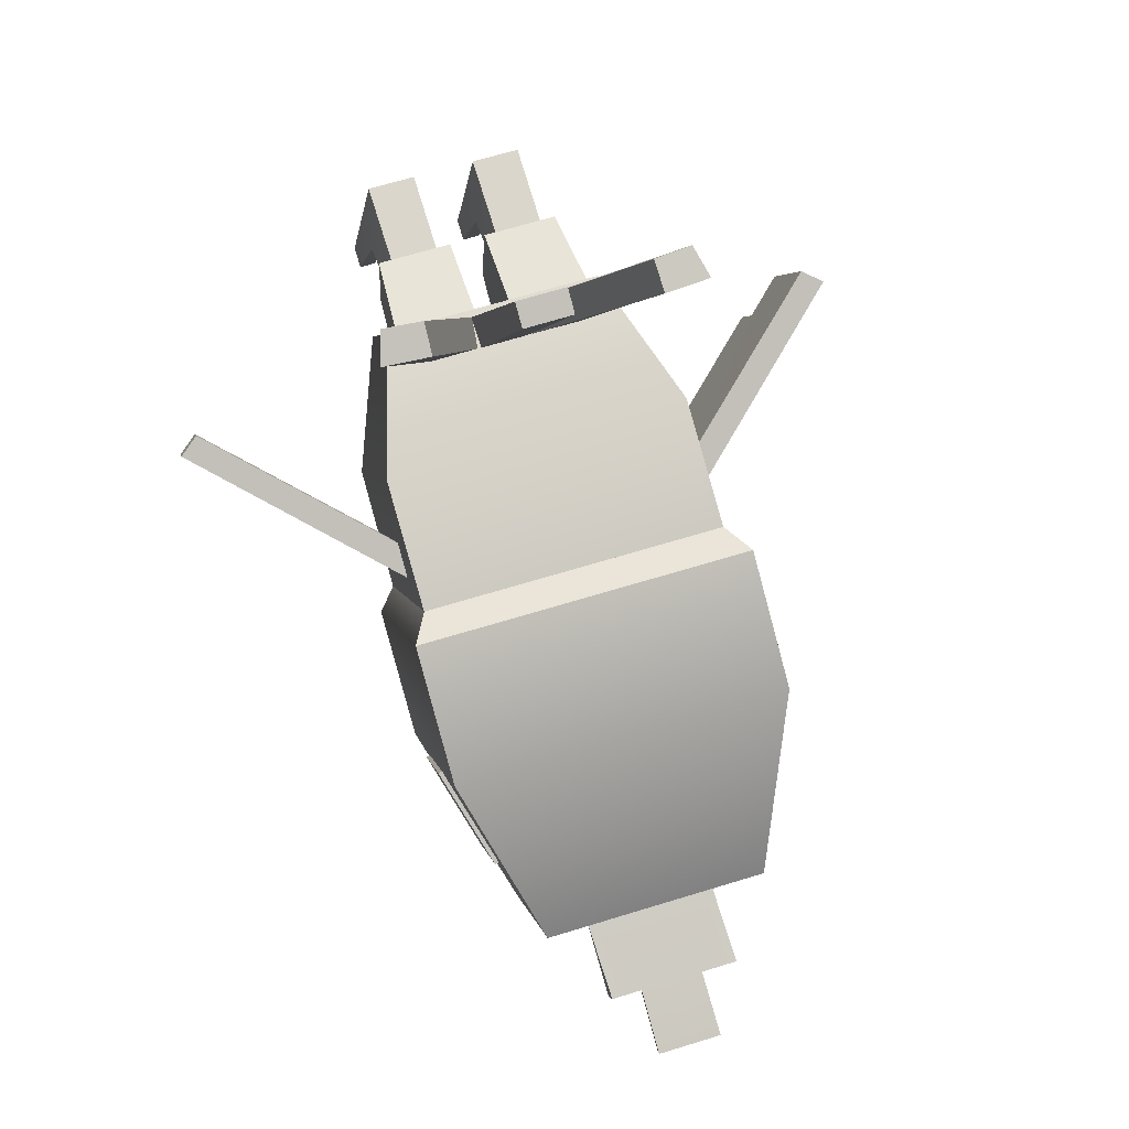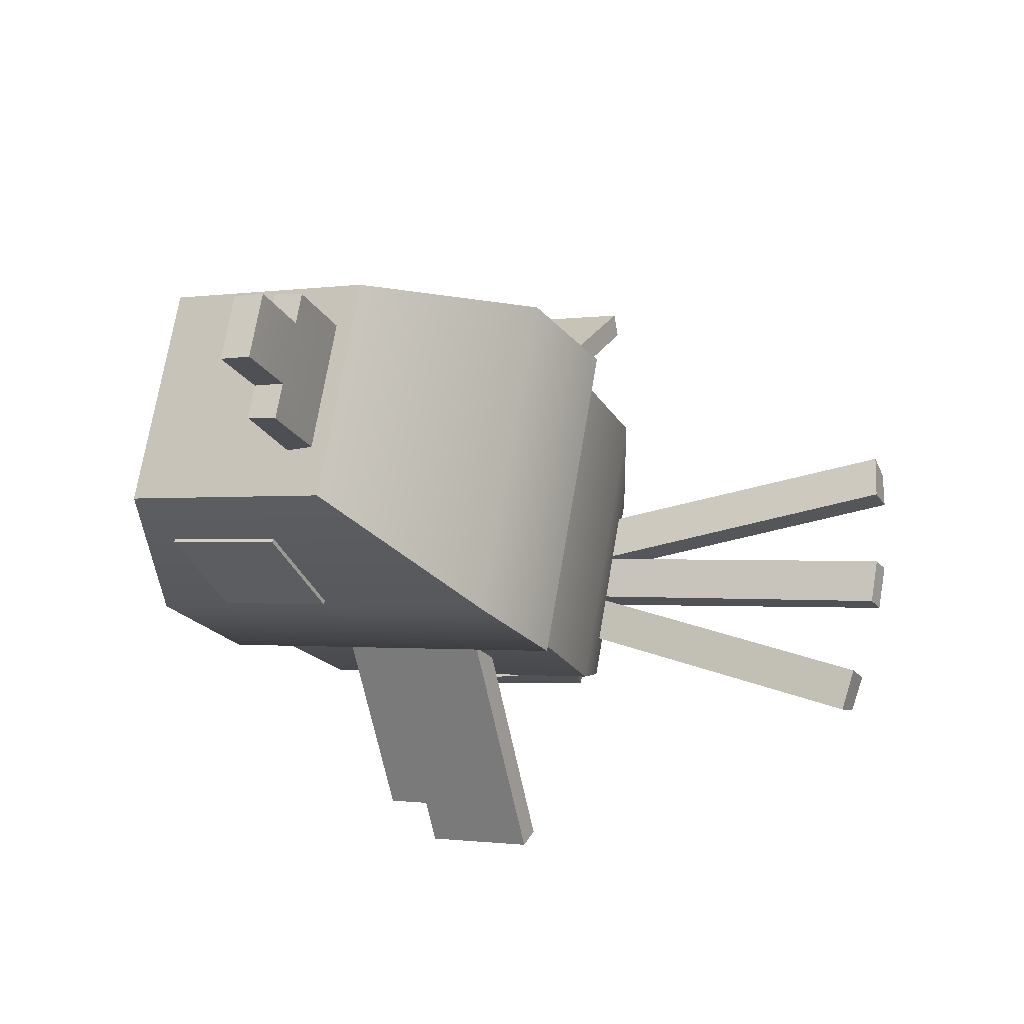
<metadata>
{"format":"obj","ext":"obj","renderer":"f3d","projection":"perspective","resolution":1024,"background":"white","views":[{"elev":65.3,"azim":-17.3,"up":"+Y"},{"elev":72.1,"azim":99.7,"up":"+Z"}]}
</metadata>
<code>
g pet_parrot_mesh
v -0.02354 -0.4555 0.1209
v -0.04074 -0.3913 0.1654
v 0.03879 -0.3913 0.1654
v 0.02159 -0.4555 0.1209
v -0.1027 -0.09065 -0.1633
v -0.1437 -0.2258 -0.08996
v 0.1437 -0.2258 -0.08996
v 0.1027 -0.09065 -0.1633
v -0.1437 -0.292 0.01373
v 0.1437 -0.292 0.01373
v -0.08745 0.04257 -0.1637
v -0.01706 0.04257 -0.1637
v -0.01699 0.0537 -0.08172
v -0.09357 0.0537 -0.08172
v -0.1437 0.0528 0.06645
v -0.1437 -0.2258 -0.08996
v -0.1027 -0.09065 -0.1633
v -0.1027 0.06332 -0.07688
v -0.1437 -0.292 0.01373
v -0.1437 0.005064 0.1805
v -0.1027 0.06332 -0.07688
v 0.1027 0.06332 -0.07688
v 0.1437 0.0528 0.06645
v -0.1437 0.0528 0.06645
v 0.1437 0.005064 0.1805
v -0.1437 0.005064 0.1805
v -0.03142 -0.2878 0.4961
v -0.0636 -0.2878 0.4961
v -0.0636 -0.2611 0.5064
v -0.03404 -0.2611 0.5064
v -0.0636 -0.2611 0.5064
v -0.0636 -0.2878 0.4961
v -0.0636 -0.2551 0.4143
v -0.06623 -0.2337 0.4343
v -0.02354 -0.4555 0.1209
v -0.04052 -0.4432 0.06307
v -0.05486 -0.3698 0.1128
v -0.04074 -0.3913 0.1654
v -0.04032 -0.3478 0.06824
v -0.1338 0.3395 0.07412
v -0.142 0.3264 0.1013
v -0.06778 0.0463 -0.04416
v -0.05964 0.05937 -0.07133
v -0.1338 0.3395 0.07412
v -0.09841 0.345 0.08047
v -0.09952 0.332 0.1074
v -0.142 0.3264 0.1013
v -0.142 0.3264 0.1013
v -0.09952 0.332 0.1074
v -0.02281 0.04643 -0.04442
v -0.06778 0.0463 -0.04416
v -0.3166 0.01625 -0.03297
v -0.2983 0.02369 -0.04621
v -0.1258 -0.05667 0.0969
v -0.1436 -0.06511 0.1119
v -0.2837 -0.09959 -0.06174
v -0.2653 -0.09206 -0.0749
v -0.2983 -0.07697 -0.1027
v -0.3166 -0.08449 -0.08953
v -0.03464 -0.2865 0.5644
v -0.03202 -0.3132 0.554
v -0.03142 -0.2878 0.4961
v -0.03404 -0.2611 0.5064
v -0.2652 -0.1308 -0.0965
v -0.2835 -0.1382 -0.08328
v -0.1436 -0.204 0.03396
v -0.1262 -0.1956 0.01892
v -0.2835 -0.1382 -0.08328
v -0.2837 -0.09959 -0.06174
v -0.1436 -0.06511 0.1119
v -0.1436 -0.204 0.03396
v -0.3166 -0.08449 -0.08953
v -0.3166 0.01625 -0.03297
v -0.2983 0.02369 -0.04621
v -0.3166 0.01625 -0.03297
v -0.3166 -0.08449 -0.08953
v -0.2983 -0.07697 -0.1027
v -0.08745 -0.05247 -0.1792
v -0.08745 0.04257 -0.1637
v -0.09357 0.0537 -0.08172
v -0.09092 -0.07923 -0.1035
v -0.01715 -0.05247 -0.1792
v -0.08745 -0.05247 -0.1792
v -0.09092 -0.07923 -0.1035
v -0.01435 -0.07923 -0.1035
v -0.08277 -0.02638 -0.2222
v -0.07484 0.04556 -0.2449
v -0.07431 0.03251 -0.1653
v -0.07857 -0.03393 -0.1762
v -0.09256 -0.08997 -0.2671
v -0.09256 -0.0934 -0.2462
v -0.08745 0.04257 -0.1637
v -0.08745 -0.05247 -0.1792
v -0.01715 -0.05247 -0.1792
v -0.01706 0.04257 -0.1637
v -0.04524 -0.02638 -0.2222
v -0.0609 -0.02638 -0.2222
v -0.07857 -0.03393 -0.1762
v -0.02672 -0.03393 -0.1762
v -0.08277 -0.02638 -0.2222
v -0.0239 -0.02638 -0.2222
v -0.07484 0.04556 -0.2449
v -0.02961 0.04556 -0.2449
v -0.02961 0.03251 -0.1653
v -0.07431 0.03251 -0.1653
v -0.04425 -0.02088 -0.2558
v -0.02961 0.04556 -0.2449
v -0.07484 0.04556 -0.2449
v -0.05986 -0.02088 -0.2558
v -0.04425 -0.08997 -0.2671
v -0.05986 -0.08997 -0.2671
v -0.07757 -0.08997 -0.2671
v -0.09256 -0.08997 -0.2671
v -0.09256 -0.0934 -0.2462
v -0.07861 -0.0934 -0.2462
v -0.09256 -0.0934 -0.2462
v -0.08277 -0.02638 -0.2222
v -0.0609 -0.02638 -0.2222
v -0.07861 -0.0934 -0.2462
v -0.07861 -0.0934 -0.2462
v -0.0609 -0.02638 -0.2222
v -0.05986 -0.02088 -0.2558
v -0.07757 -0.08997 -0.2671
v -0.07757 -0.08997 -0.2671
v -0.05986 -0.02088 -0.2558
v -0.07484 0.04556 -0.2449
v -0.09256 -0.08997 -0.2671
v -0.04524 -0.0934 -0.2462
v -0.04425 -0.08997 -0.2671
v -0.05986 -0.08997 -0.2671
v -0.0609 -0.0934 -0.2462
v -0.05986 -0.08997 -0.2671
v -0.05986 -0.02088 -0.2558
v -0.0609 -0.02638 -0.2222
v -0.0609 -0.0934 -0.2462
v -0.0609 -0.0934 -0.2462
v -0.0609 -0.02638 -0.2222
v -0.04524 -0.02638 -0.2222
v -0.04524 -0.0934 -0.2462
v -0.01573 -0.0934 -0.2462
v -0.01573 -0.08997 -0.2671
v -0.03031 -0.08997 -0.2671
v -0.03125 -0.0934 -0.2462
v -0.03125 -0.0934 -0.2462
v -0.04524 -0.02638 -0.2222
v -0.0239 -0.02638 -0.2222
v -0.01573 -0.0934 -0.2462
v -0.01573 -0.08997 -0.2671
v -0.02961 0.04556 -0.2449
v -0.04425 -0.02088 -0.2558
v -0.03031 -0.08997 -0.2671
v 0.03857 -0.4432 0.06307
v 0.03837 -0.3478 0.06824
v -0.04032 -0.3478 0.06824
v -0.04052 -0.4432 0.06307
v 0.02159 -0.4555 0.1209
v 0.03857 -0.4432 0.06307
v -0.04052 -0.4432 0.06307
v -0.02354 -0.4555 0.1209
v -0.1027 0.06332 -0.07688
v -0.1027 -0.09065 -0.1633
v 0.1027 -0.09065 -0.1633
v 0.1027 0.06332 -0.07688
v -0.02367 0.3525 0.08928
v -0.02367 0.3414 0.1097
v -0.02313 0.0463 -0.04416
v -0.02313 0.05937 -0.07133
v -0.02367 0.3525 0.08928
v 0.02129 0.3527 0.08917
v 0.02129 0.3416 0.1095
v -0.02367 0.3414 0.1097
v -0.02367 0.3414 0.1097
v 0.02129 0.3416 0.1095
v 0.02184 0.04647 -0.04438
v -0.02313 0.0463 -0.04416
v -0.2837 -0.09959 -0.06174
v -0.2835 -0.1382 -0.08328
v -0.2652 -0.1308 -0.0965
v -0.2653 -0.09206 -0.0749
v -0.1436 -0.204 0.03396
v -0.1436 -0.06511 0.1119
v -0.1258 -0.05667 0.0969
v -0.1262 -0.1956 0.01892
v -0.02672 -0.03393 -0.1762
v -0.07857 -0.03393 -0.1762
v -0.07431 0.03251 -0.1653
v -0.02961 0.03251 -0.1653
v -0.02281 0.04643 -0.04442
v -0.0217 0.05937 -0.07133
v -0.05964 0.05937 -0.07133
v -0.06778 0.0463 -0.04416
v -0.02313 0.0463 -0.04416
v 0.02184 0.04647 -0.04438
v 0.02184 0.0595 -0.07145
v -0.02313 0.05937 -0.07133
v 0.03007 -0.3132 0.554
v 0.02947 -0.2878 0.4961
v -0.03142 -0.2878 0.4961
v -0.03202 -0.3132 0.554
v -0.0636 -0.2551 0.4143
v -0.0636 -0.2878 0.4961
v 0.06166 -0.2551 0.4143
v 0.06166 -0.2878 0.4961
v 0.02745 -0.2865 0.5644
v 0.03007 -0.3132 0.554
v -0.03202 -0.3132 0.554
v -0.03464 -0.2865 0.5644
v 0.06166 -0.2551 0.4143
v 0.05903 -0.2337 0.4343
v -0.06623 -0.2337 0.4343
v -0.0636 -0.2551 0.4143
v -0.1609 0.01207 0.214
v -0.1612 -0.3278 0.02245
v -0.1437 -0.292 0.01373
v -0.1437 0.005064 0.1805
v -0.1607 -0.05309 0.33
v -0.1609 -0.3929 0.1386
v -0.1084 -0.2181 0.4429
v -0.1084 -0.4095 0.3355
v -0.1612 -0.3278 0.02245
v -0.1609 -0.3929 0.1386
v 0.1609 -0.3929 0.1386
v 0.1612 -0.3278 0.02245
v -0.1084 -0.4095 0.3355
v 0.1084 -0.4095 0.3355
v -0.1437 0.005064 0.1805
v 0.1437 0.005064 0.1805
v 0.1609 0.01207 0.214
v -0.1609 0.01207 0.214
v -0.1609 0.01207 0.214
v 0.1609 0.01207 0.214
v 0.1607 -0.05309 0.33
v -0.1607 -0.05309 0.33
v -0.1084 -0.2181 0.4429
v 0.1084 -0.2181 0.4429
v 0.1612 -0.3278 0.02245
v 0.1437 -0.292 0.01373
v -0.1437 -0.292 0.01373
v -0.1612 -0.3278 0.02245
v -0.1084 -0.4095 0.3355
v -0.1084 -0.2181 0.4429
v 0.1084 -0.2181 0.4429
v 0.1084 -0.4095 0.3355
v -0.2652 -0.1308 -0.0965
v -0.1262 -0.1956 0.01892
v -0.1258 -0.05667 0.0969
v -0.2653 -0.09206 -0.0749
v -0.2983 -0.07697 -0.1027
v -0.2983 0.02369 -0.04621
v -0.04425 -0.08997 -0.2671
v -0.04524 -0.0934 -0.2462
v -0.04524 -0.02638 -0.2222
v -0.04425 -0.02088 -0.2558
v -0.0239 -0.02638 -0.2222
v -0.02672 -0.03393 -0.1762
v -0.02961 0.03251 -0.1653
v -0.02961 0.04556 -0.2449
v -0.01573 -0.08997 -0.2671
v -0.01573 -0.0934 -0.2462
v -0.03125 -0.0934 -0.2462
v -0.03031 -0.08997 -0.2671
v -0.04425 -0.02088 -0.2558
v -0.04524 -0.02638 -0.2222
v -0.01715 -0.05247 -0.1792
v -0.01435 -0.07923 -0.1035
v -0.01699 0.0537 -0.08172
v -0.01706 0.04257 -0.1637
v -0.09841 0.345 0.08047
v -0.0217 0.05937 -0.07133
v -0.02281 0.04643 -0.04442
v -0.09952 0.332 0.1074
v -0.1338 0.3395 0.07412
v -0.05964 0.05937 -0.07133
v -0.0217 0.05937 -0.07133
v -0.09841 0.345 0.08047
v 0.02159 -0.4555 0.1209
v 0.03879 -0.3913 0.1654
v 0.05292 -0.3698 0.1128
v 0.03857 -0.4432 0.06307
v 0.03837 -0.3478 0.06824
v 0.02947 -0.2878 0.4961
v 0.02685 -0.2611 0.5064
v 0.06166 -0.2611 0.5064
v 0.06166 -0.2878 0.4961
v 0.06166 -0.2611 0.5064
v 0.05903 -0.2337 0.4343
v 0.06166 -0.2551 0.4143
v 0.06166 -0.2878 0.4961
v 0.02745 -0.2865 0.5644
v 0.02685 -0.2611 0.5064
v 0.02947 -0.2878 0.4961
v 0.03007 -0.3132 0.554
v 0.02745 -0.2865 0.5644
v -0.03464 -0.2865 0.5644
v -0.03404 -0.2611 0.5064
v 0.02685 -0.2611 0.5064
v -0.06623 -0.2337 0.4343
v -0.0636 -0.2611 0.5064
v 0.05903 -0.2337 0.4343
v 0.06166 -0.2611 0.5064
v -0.02367 0.3525 0.08928
v -0.02313 0.05937 -0.07133
v 0.02184 0.0595 -0.07145
v 0.02129 0.3527 0.08917
v 0.02129 0.3527 0.08917
v 0.02184 0.0595 -0.07145
v 0.02184 0.04647 -0.04438
v 0.02129 0.3416 0.1095
v 0.08745 0.04257 -0.1637
v 0.09357 0.0537 -0.08172
v 0.01699 0.0537 -0.08172
v 0.01706 0.04257 -0.1637
v 0.1437 0.0528 0.06645
v 0.1027 0.06332 -0.07688
v 0.1027 -0.09065 -0.1633
v 0.1437 -0.2258 -0.08996
v 0.1437 -0.292 0.01373
v 0.1437 0.005064 0.1805
v 0.1338 0.3395 0.07412
v 0.05964 0.05937 -0.07133
v 0.06778 0.0463 -0.04416
v 0.142 0.3264 0.1013
v 0.1338 0.3395 0.07412
v 0.142 0.3264 0.1013
v 0.09952 0.332 0.1074
v 0.09841 0.345 0.08047
v 0.142 0.3264 0.1013
v 0.06778 0.0463 -0.04416
v 0.02281 0.04643 -0.04442
v 0.09952 0.332 0.1074
v 0.3166 0.01625 -0.03297
v 0.1436 -0.06511 0.1119
v 0.1258 -0.05667 0.0969
v 0.2983 0.02369 -0.04621
v 0.2837 -0.09959 -0.06174
v 0.3166 -0.08449 -0.08953
v 0.2983 -0.07697 -0.1027
v 0.2653 -0.09206 -0.0749
v 0.2652 -0.1308 -0.0965
v 0.1262 -0.1956 0.01892
v 0.1436 -0.204 0.03396
v 0.2835 -0.1382 -0.08328
v 0.2835 -0.1382 -0.08328
v 0.1436 -0.204 0.03396
v 0.1436 -0.06511 0.1119
v 0.2837 -0.09959 -0.06174
v 0.3166 -0.08449 -0.08953
v 0.3166 0.01625 -0.03297
v 0.2983 0.02369 -0.04621
v 0.2983 -0.07697 -0.1027
v 0.3166 -0.08449 -0.08953
v 0.3166 0.01625 -0.03297
v 0.08745 -0.05247 -0.1792
v 0.09092 -0.07923 -0.1035
v 0.09357 0.0537 -0.08172
v 0.08745 0.04257 -0.1637
v 0.01715 -0.05247 -0.1792
v 0.01435 -0.07923 -0.1035
v 0.09092 -0.07923 -0.1035
v 0.08745 -0.05247 -0.1792
v 0.08277 -0.02638 -0.2222
v 0.07857 -0.03393 -0.1762
v 0.07431 0.03251 -0.1653
v 0.07484 0.04556 -0.2449
v 0.09256 -0.08997 -0.2671
v 0.09256 -0.0934 -0.2462
v 0.08745 0.04257 -0.1637
v 0.01706 0.04257 -0.1637
v 0.01715 -0.05247 -0.1792
v 0.08745 -0.05247 -0.1792
v 0.04524 -0.02638 -0.2222
v 0.02672 -0.03393 -0.1762
v 0.07857 -0.03393 -0.1762
v 0.0609 -0.02638 -0.2222
v 0.08277 -0.02638 -0.2222
v 0.0239 -0.02638 -0.2222
v 0.07484 0.04556 -0.2449
v 0.07431 0.03251 -0.1653
v 0.02961 0.03251 -0.1653
v 0.02961 0.04556 -0.2449
v 0.04425 -0.02088 -0.2558
v 0.05986 -0.02088 -0.2558
v 0.07484 0.04556 -0.2449
v 0.02961 0.04556 -0.2449
v 0.04425 -0.08997 -0.2671
v 0.05986 -0.08997 -0.2671
v 0.07757 -0.08997 -0.2671
v 0.07861 -0.0934 -0.2462
v 0.09256 -0.0934 -0.2462
v 0.09256 -0.08997 -0.2671
v 0.09256 -0.0934 -0.2462
v 0.07861 -0.0934 -0.2462
v 0.0609 -0.02638 -0.2222
v 0.08277 -0.02638 -0.2222
v 0.07861 -0.0934 -0.2462
v 0.07757 -0.08997 -0.2671
v 0.05986 -0.02088 -0.2558
v 0.0609 -0.02638 -0.2222
v 0.07757 -0.08997 -0.2671
v 0.09256 -0.08997 -0.2671
v 0.07484 0.04556 -0.2449
v 0.05986 -0.02088 -0.2558
v 0.04524 -0.0934 -0.2462
v 0.0609 -0.0934 -0.2462
v 0.05986 -0.08997 -0.2671
v 0.04425 -0.08997 -0.2671
v 0.05986 -0.08997 -0.2671
v 0.0609 -0.0934 -0.2462
v 0.0609 -0.02638 -0.2222
v 0.05986 -0.02088 -0.2558
v 0.0609 -0.0934 -0.2462
v 0.04524 -0.0934 -0.2462
v 0.04524 -0.02638 -0.2222
v 0.0609 -0.02638 -0.2222
v 0.01573 -0.0934 -0.2462
v 0.03125 -0.0934 -0.2462
v 0.03031 -0.08997 -0.2671
v 0.01573 -0.08997 -0.2671
v 0.03125 -0.0934 -0.2462
v 0.01573 -0.0934 -0.2462
v 0.0239 -0.02638 -0.2222
v 0.04524 -0.02638 -0.2222
v 0.01573 -0.08997 -0.2671
v 0.03031 -0.08997 -0.2671
v 0.04425 -0.02088 -0.2558
v 0.02961 0.04556 -0.2449
v 0.2837 -0.09959 -0.06174
v 0.2653 -0.09206 -0.0749
v 0.2652 -0.1308 -0.0965
v 0.2835 -0.1382 -0.08328
v 0.1436 -0.204 0.03396
v 0.1262 -0.1956 0.01892
v 0.1258 -0.05667 0.0969
v 0.1436 -0.06511 0.1119
v 0.02672 -0.03393 -0.1762
v 0.02961 0.03251 -0.1653
v 0.07431 0.03251 -0.1653
v 0.07857 -0.03393 -0.1762
v 0.02281 0.04643 -0.04442
v 0.06778 0.0463 -0.04416
v 0.05964 0.05937 -0.07133
v 0.0217 0.05937 -0.07133
v 0.1609 0.01207 0.214
v 0.1437 0.005064 0.1805
v 0.1437 -0.292 0.01373
v 0.1612 -0.3278 0.02245
v 0.1607 -0.05309 0.33
v 0.1609 -0.3929 0.1386
v 0.1084 -0.2181 0.4429
v 0.1084 -0.4095 0.3355
v 0.2652 -0.1308 -0.0965
v 0.2653 -0.09206 -0.0749
v 0.1258 -0.05667 0.0969
v 0.1262 -0.1956 0.01892
v 0.2983 -0.07697 -0.1027
v 0.2983 0.02369 -0.04621
v 0.04425 -0.08997 -0.2671
v 0.04425 -0.02088 -0.2558
v 0.04524 -0.02638 -0.2222
v 0.04524 -0.0934 -0.2462
v 0.0239 -0.02638 -0.2222
v 0.02961 0.04556 -0.2449
v 0.02961 0.03251 -0.1653
v 0.02672 -0.03393 -0.1762
v 0.01573 -0.08997 -0.2671
v 0.01573 -0.0934 -0.2462
v 0.03125 -0.0934 -0.2462
v 0.04524 -0.02638 -0.2222
v 0.04425 -0.02088 -0.2558
v 0.03031 -0.08997 -0.2671
v 0.01715 -0.05247 -0.1792
v 0.01706 0.04257 -0.1637
v 0.01699 0.0537 -0.08172
v 0.01435 -0.07923 -0.1035
v 0.09841 0.345 0.08047
v 0.09952 0.332 0.1074
v 0.02281 0.04643 -0.04442
v 0.0217 0.05937 -0.07133
v 0.1338 0.3395 0.07412
v 0.09841 0.345 0.08047
v 0.0217 0.05937 -0.07133
v 0.05964 0.05937 -0.07133
v -0.1437 0.005064 0.1805
v -0.1437 -0.292 0.01373
v 0.1437 -0.292 0.01373
v 0.1437 0.005064 0.1805
v -0.1437 0.005064 0.1805
v 0.1437 0.005064 0.1805
v 0.1437 -0.292 0.01373
v -0.1437 -0.292 0.01373
v 0.1611 -0.3214 0.1941
v 0.1312 -0.3718 0.2834
v 0.1312 -0.266 0.3427
v 0.161 -0.2158 0.2536
v -0.1611 -0.3214 0.1941
v -0.161 -0.2158 0.2536
v -0.1312 -0.266 0.3427
v -0.1312 -0.3718 0.2834
v -0.1274 -0.2654 0.3417
v -0.1312 -0.266 0.3427
v -0.161 -0.2158 0.2536
v -0.1572 -0.2153 0.2526
v -0.1572 -0.2153 0.2526
v -0.161 -0.2158 0.2536
v -0.1611 -0.3214 0.1941
v -0.1573 -0.3209 0.1931
v -0.1573 -0.3209 0.1931
v -0.1611 -0.3214 0.1941
v -0.1312 -0.3718 0.2834
v -0.1273 -0.3712 0.2825
v -0.1273 -0.3712 0.2825
v -0.1312 -0.3718 0.2834
v -0.1312 -0.266 0.3427
v -0.1274 -0.2654 0.3417
v 0.1274 -0.2654 0.3417
v 0.1312 -0.266 0.3427
v 0.1312 -0.3718 0.2834
v 0.1273 -0.3712 0.2825
v 0.1273 -0.3712 0.2825
v 0.1312 -0.3718 0.2834
v 0.1611 -0.3214 0.1941
v 0.1573 -0.3209 0.1931
v 0.1573 -0.3209 0.1931
v 0.1611 -0.3214 0.1941
v 0.161 -0.2158 0.2536
v 0.1572 -0.2153 0.2526
v 0.1572 -0.2153 0.2526
v 0.161 -0.2158 0.2536
v 0.1312 -0.266 0.3427
v 0.1274 -0.2654 0.3417
g pet_parrot_mesh_0
f 3 2 1
f 4 3 1
f 7 6 5
f 8 7 5
f 6 7 9
f 7 10 9
f 13 12 11
f 14 13 11
f 17 16 15
f 18 17 15
f 15 16 19
f 20 15 19
f 23 22 21
f 24 23 21
f 25 23 24
f 26 25 24
f 29 28 27
f 30 29 27
f 33 32 31
f 34 33 31
f 37 36 35
f 38 37 35
f 36 37 39
f 42 41 40
f 43 42 40
f 46 45 44
f 47 46 44
f 50 49 48
f 51 50 48
f 54 53 52
f 55 54 52
f 58 57 56
f 59 58 56
f 62 61 60
f 63 62 60
f 66 65 64
f 67 66 64
f 70 69 68
f 71 70 68
f 69 70 72
f 70 73 72
f 76 75 74
f 77 76 74
f 80 79 78
f 81 80 78
f 84 83 82
f 85 84 82
f 88 87 86
f 89 88 86
f 86 87 90
f 91 86 90
f 94 93 92
f 95 94 92
f 98 97 96
f 99 98 96
f 100 97 98
f 101 99 96
f 104 103 102
f 105 104 102
f 108 107 106
f 109 108 106
f 109 106 110
f 111 109 110
f 114 113 112
f 115 114 112
f 118 117 116
f 119 118 116
f 122 121 120
f 123 122 120
f 126 125 124
f 127 126 124
f 130 129 128
f 131 130 128
f 134 133 132
f 135 134 132
f 138 137 136
f 139 138 136
f 142 141 140
f 143 142 140
f 146 145 144
f 147 146 144
f 150 149 148
f 151 150 148
f 154 153 152
f 155 154 152
f 158 157 156
f 159 158 156
f 162 161 160
f 163 162 160
f 166 165 164
f 167 166 164
f 170 169 168
f 171 170 168
f 174 173 172
f 175 174 172
f 178 177 176
f 179 178 176
f 182 181 180
f 183 182 180
f 186 185 184
f 187 186 184
f 190 189 188
f 191 190 188
f 194 193 192
f 195 194 192
f 198 197 196
f 199 198 196
f 197 198 200
f 201 200 198
f 202 197 200
f 202 203 197
f 206 205 204
f 207 206 204
f 210 209 208
f 211 210 208
f 214 213 212
f 215 214 212
f 212 213 216
f 213 217 216
f 216 217 218
f 217 219 218
f 222 221 220
f 223 222 220
f 221 222 224
f 222 225 224
f 228 227 226
f 229 228 226
f 232 231 230
f 233 232 230
f 232 233 234
f 235 232 234
f 238 237 236
f 239 238 236
f 242 241 240
f 243 242 240
f 246 245 244
f 247 246 244
f 246 247 248
f 249 246 248
f 252 251 250
f 253 252 250
f 256 255 254
f 257 256 254
f 257 254 258
f 254 259 258
f 262 261 260
f 263 262 260
f 266 265 264
f 267 266 264
f 270 269 268
f 271 270 268
f 274 273 272
f 275 274 272
f 278 277 276
f 279 278 276
f 278 279 280
f 283 282 281
f 284 283 281
f 287 286 285
f 288 287 285
f 291 290 289
f 292 291 289
f 295 294 293
f 296 295 293
f 295 296 297
f 297 298 295
f 296 299 297
f 300 299 296
f 303 302 301
f 304 303 301
f 307 306 305
f 308 307 305
f 311 310 309
f 312 311 309
f 315 314 313
f 316 315 313
f 316 313 317
f 313 318 317
f 321 320 319
f 322 321 319
f 325 324 323
f 326 325 323
f 329 328 327
f 330 329 327
f 333 332 331
f 334 333 331
f 337 336 335
f 338 337 335
f 341 340 339
f 342 341 339
f 345 344 343
f 346 345 343
f 345 346 347
f 348 345 347
f 351 350 349
f 352 351 349
f 355 354 353
f 356 355 353
f 359 358 357
f 360 359 357
f 363 362 361
f 364 363 361
f 364 361 365
f 361 366 365
f 369 368 367
f 370 369 367
f 373 372 371
f 374 373 371
f 374 375 373
f 372 376 371
f 379 378 377
f 380 379 377
f 383 382 381
f 384 383 381
f 381 382 385
f 382 386 385
f 389 388 387
f 390 389 387
f 393 392 391
f 394 393 391
f 397 396 395
f 398 397 395
f 401 400 399
f 402 401 399
f 405 404 403
f 406 405 403
f 409 408 407
f 410 409 407
f 413 412 411
f 414 413 411
f 417 416 415
f 418 417 415
f 421 420 419
f 422 421 419
f 425 424 423
f 426 425 423
f 429 428 427
f 430 429 427
f 433 432 431
f 434 433 431
f 437 436 435
f 438 437 435
f 441 440 439
f 442 441 439
f 445 444 443
f 446 445 443
f 446 443 447
f 448 446 447
f 448 447 449
f 450 448 449
f 453 452 451
f 454 453 451
f 452 453 455
f 453 456 455
f 459 458 457
f 460 459 457
f 463 462 461
f 464 463 461
f 461 462 465
f 466 461 465
f 469 468 467
f 470 469 467
f 473 472 471
f 474 473 471
f 477 476 475
f 478 477 475
f 481 480 479
f 482 481 479
f 485 484 483
f 486 485 483
f 489 488 487
f 490 489 487
f 493 492 491
f 494 493 491
f 497 496 495
f 498 497 495
f 501 500 499
f 502 501 499
f 505 504 503
f 506 505 503
f 509 508 507
f 510 509 507
f 513 512 511
f 514 513 511
f 517 516 515
f 518 517 515
f 521 520 519
f 522 521 519
f 525 524 523
f 526 525 523
f 529 528 527
f 530 529 527

</code>
